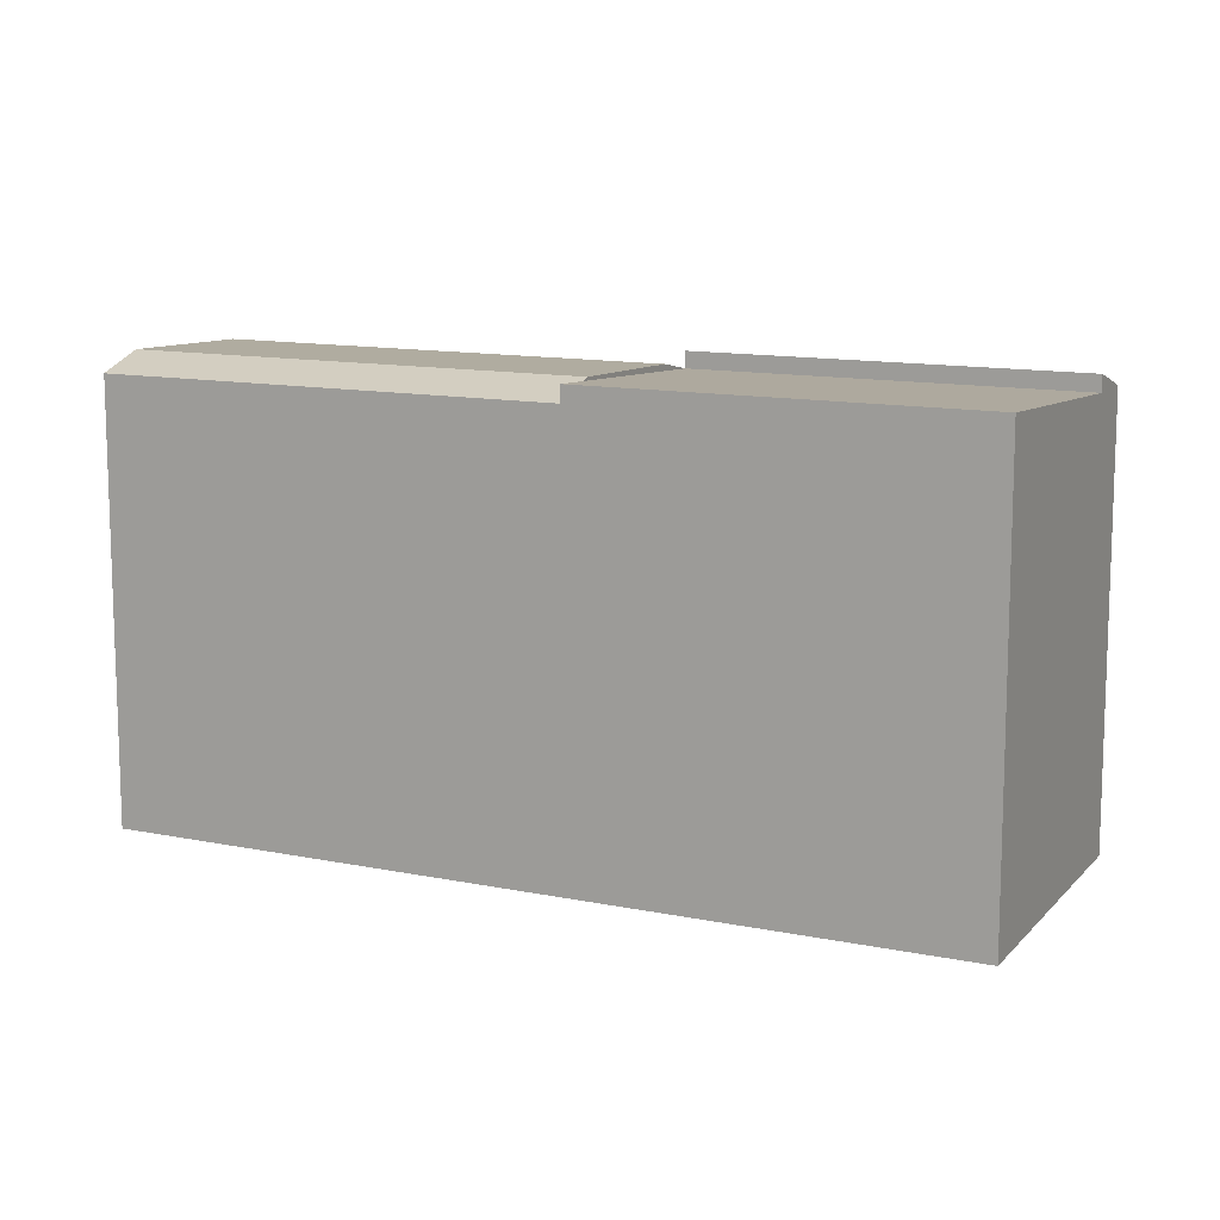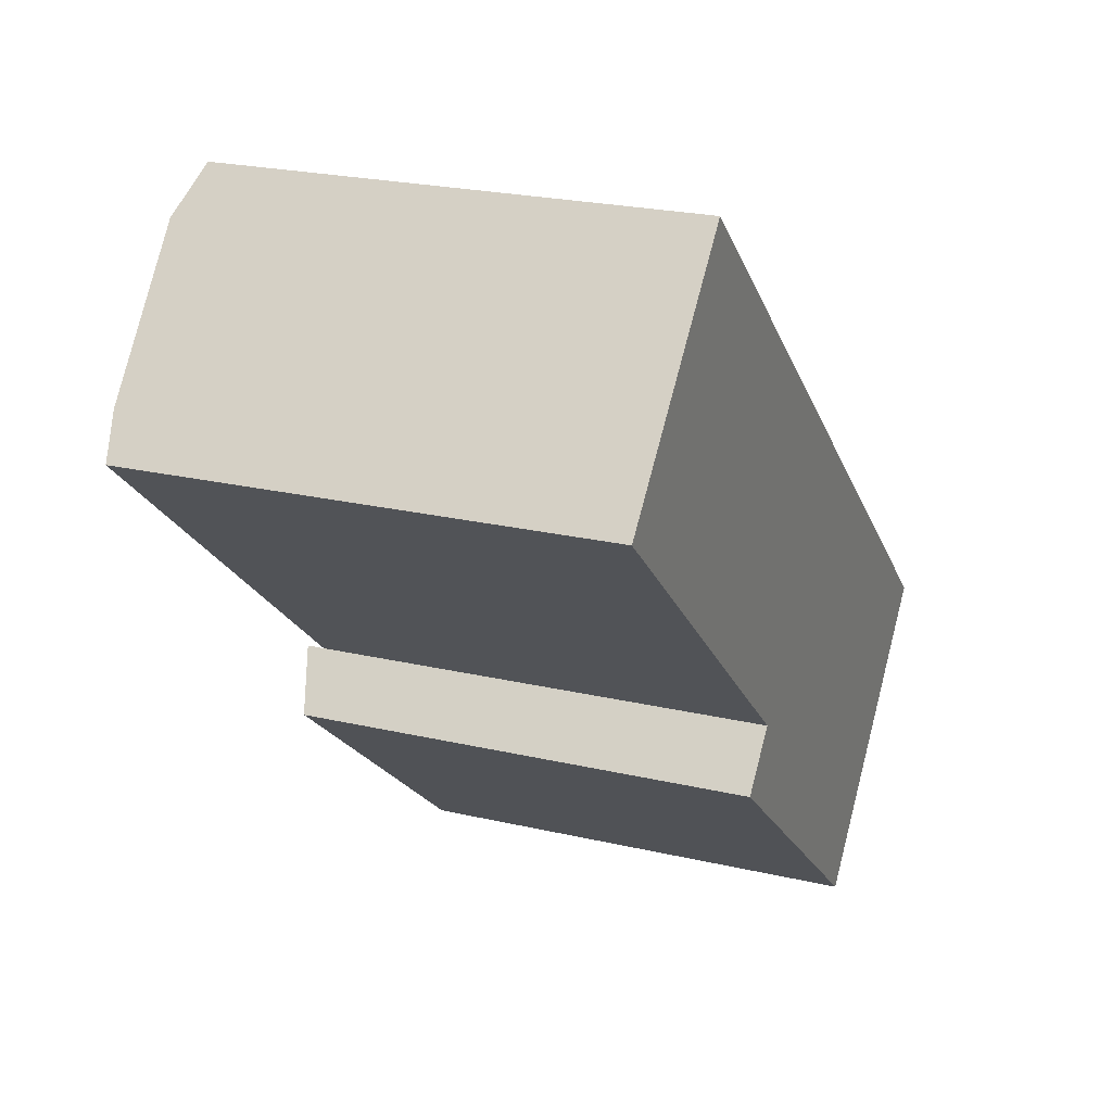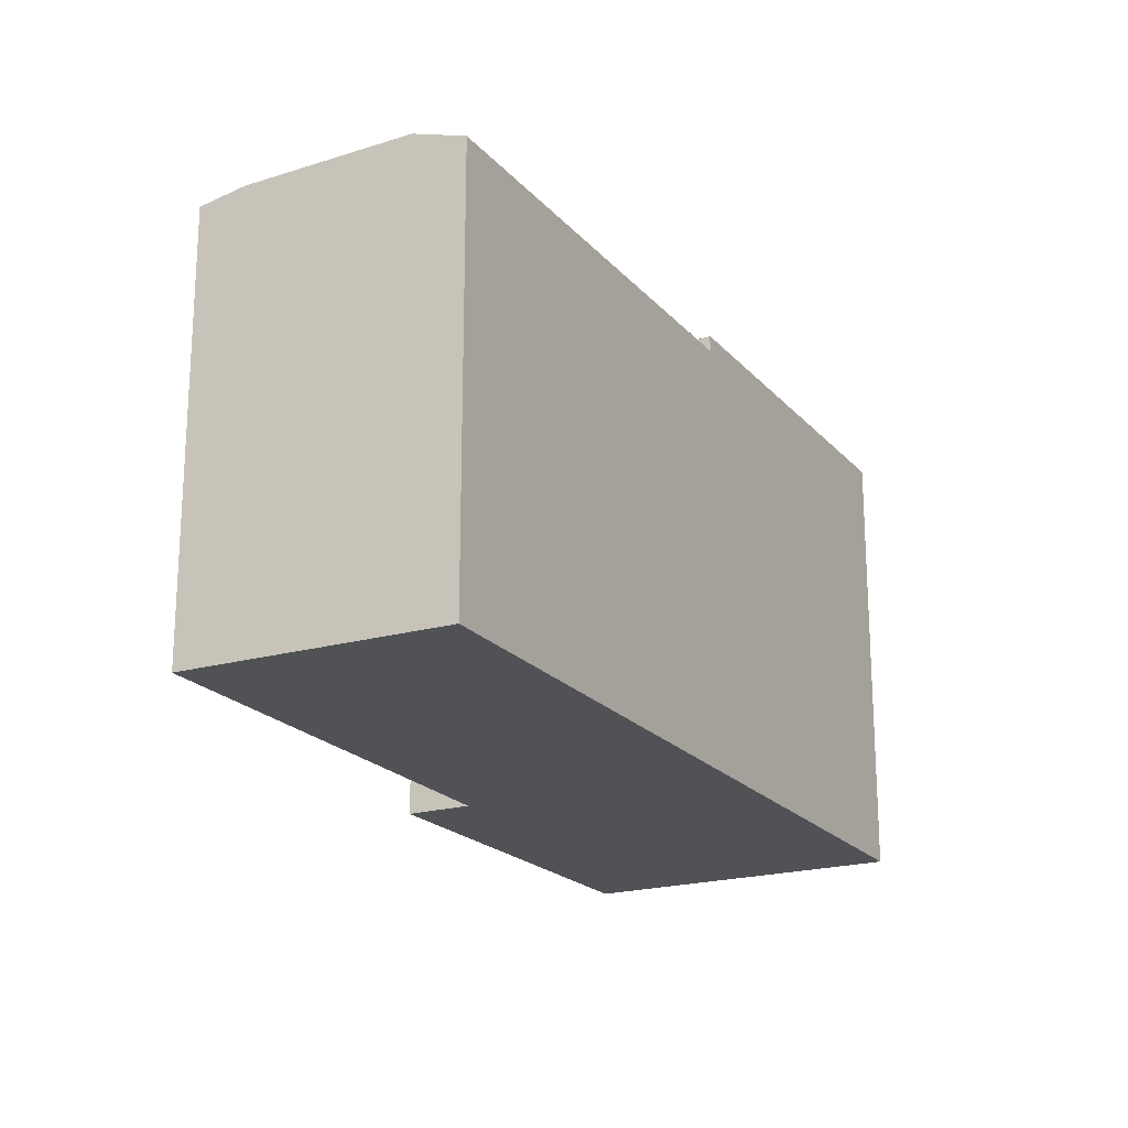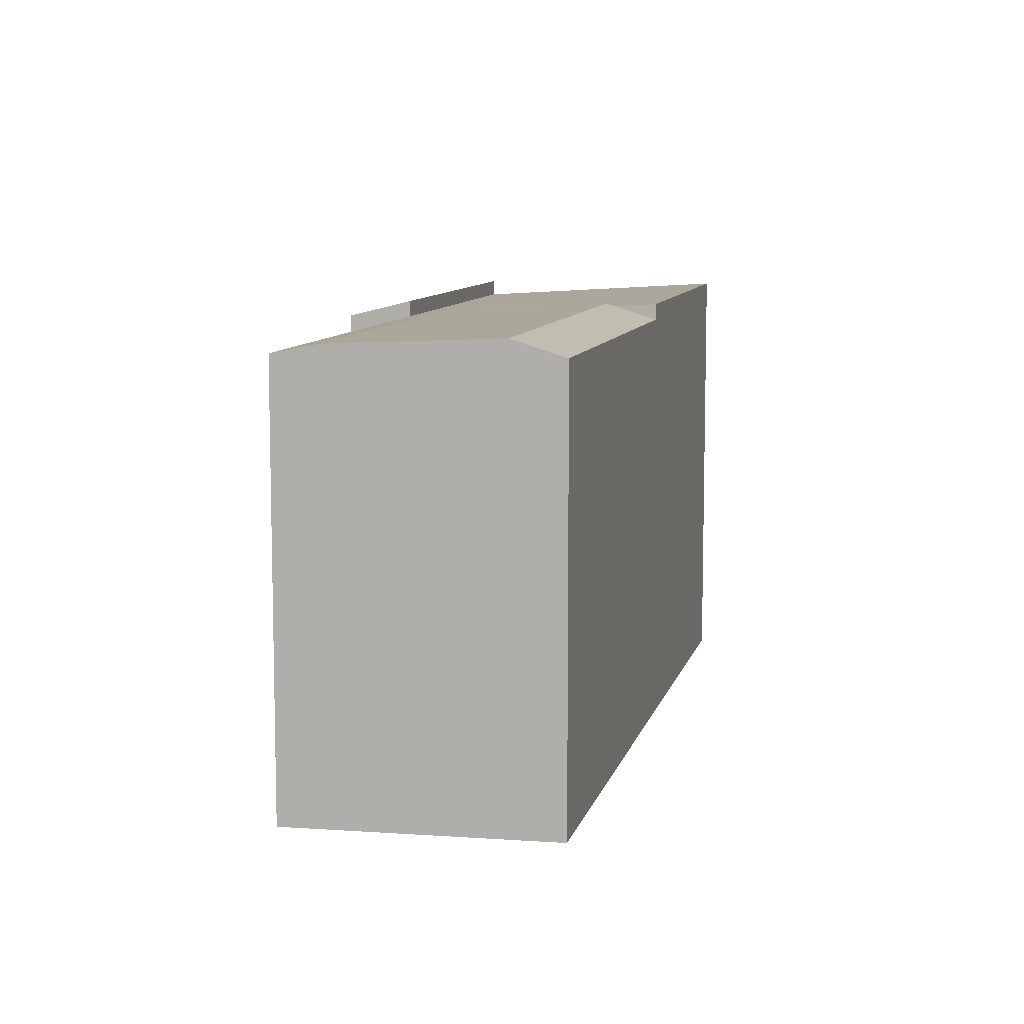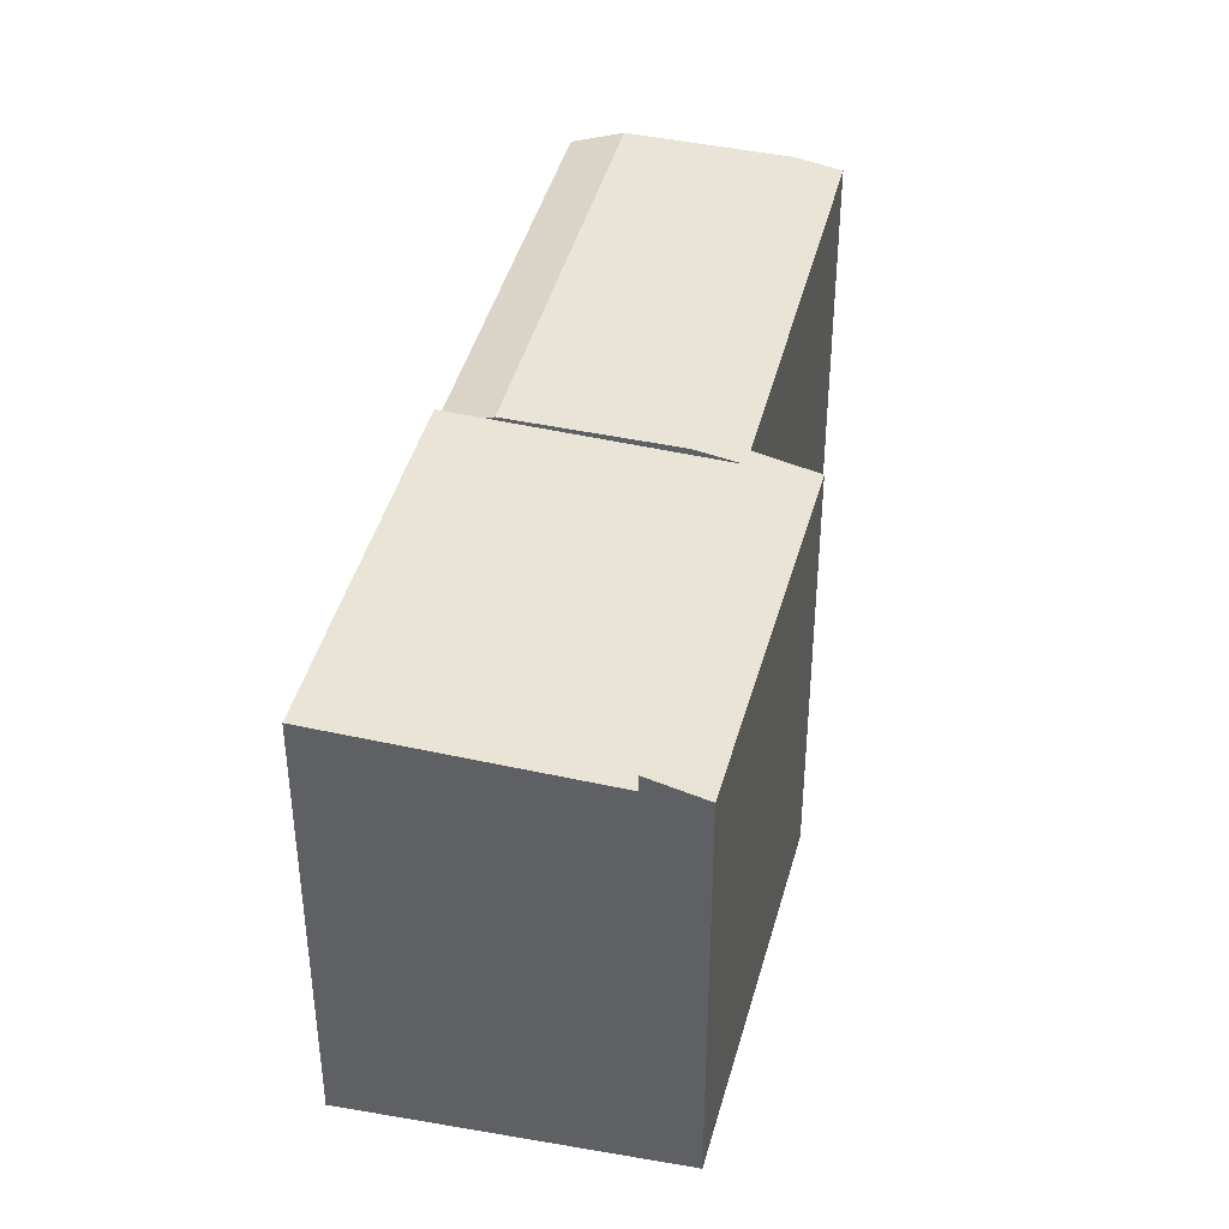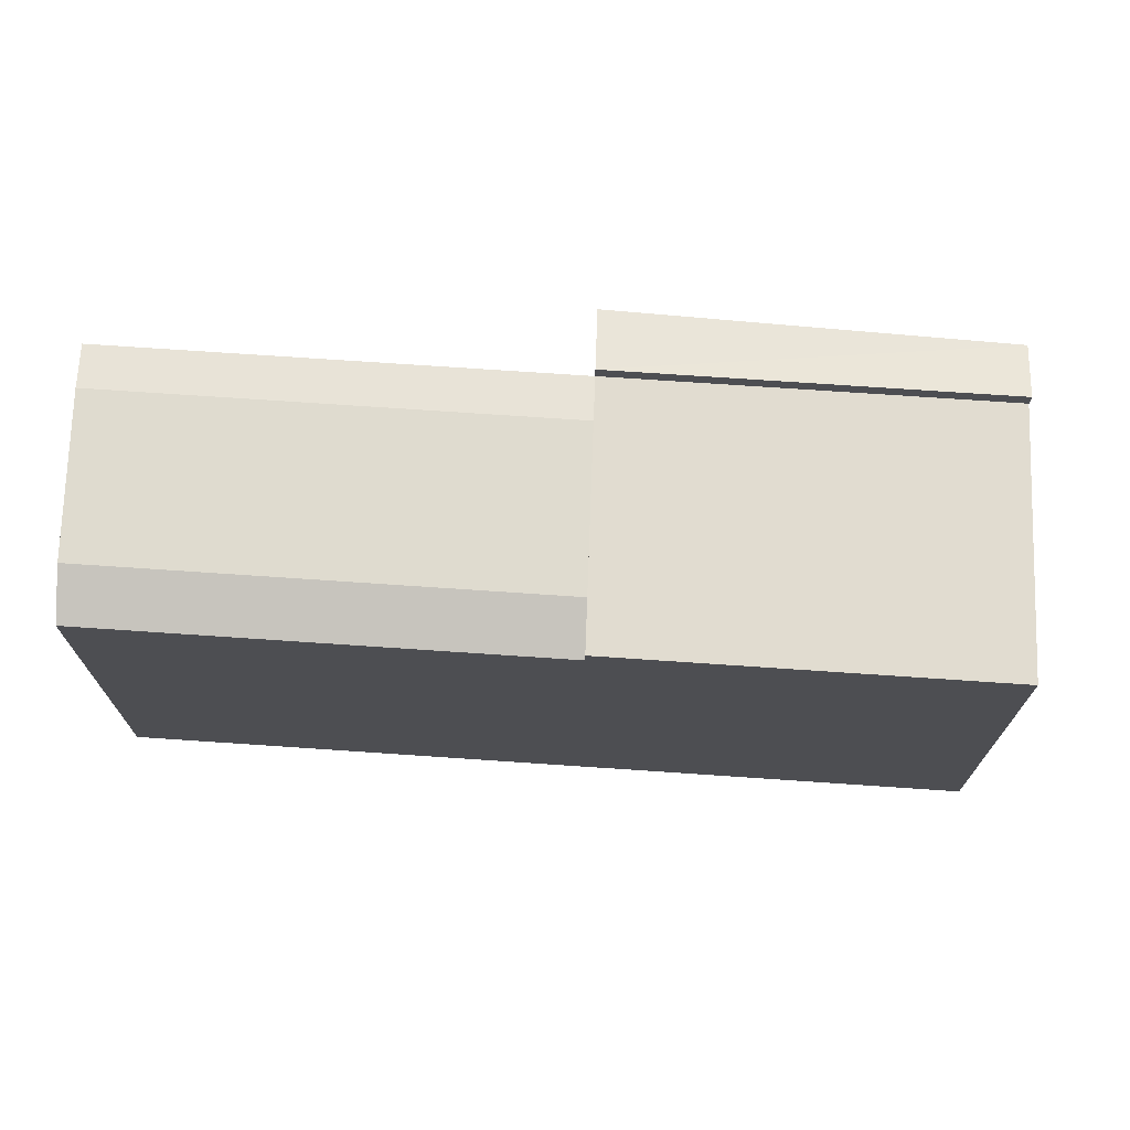
<metadata>
{"format":"obj","ext":"obj","renderer":"f3d","projection":"perspective","resolution":1024,"background":"white","views":[{"elev":12.1,"azim":67.5,"up":"+Y"},{"elev":23.1,"azim":-68.3,"up":"+Z"},{"elev":-20.9,"azim":-19.9,"up":"+Y"},{"elev":9.1,"azim":-36.0,"up":"+Y"},{"elev":41.4,"azim":144.8,"up":"+Y"},{"elev":72.9,"azim":45.1,"up":"+Y"}]}
</metadata>
<code>
v  14.77 7.92e-16 -12.93
v  25.52 1.563e-15 -25.53
v  27.15 1.456e-15 -23.78
v  12.89 9.153e-16 -14.95
v  22.39 2.914e-16 -4.758
v  34.77 9.556e-16 -15.61
v  7.694 -4.969e-16 8.116
v  0 0 0
v  25.52 18.03 -25.53
v  14.77 18.71 -12.94
v  27.15 18.71 -23.78
v  12.89 18.03 -14.95
v  27.15 18.03 -23.78
v  22.39 18.71 -4.759
v  34.77 18.71 -15.61
v  14.77 18.03 -12.94
v  1.344 18.41 1.416
v  16.1 18.41 -11.51
v  0.0003848 18.03 -0.0005714
v  6.172 18.71 6.509
v  20.88 18.71 -6.377
v  7.695 18.03 8.115
v  22.39 18.03 -4.759
v  21.13 18.6 -6.109
g defaultobject
f 1 2 3
f 2 1 4
f 5 3 6
f 3 5 1
f 1 7 8
f 7 1 5
f 9 10 11
f 10 9 12
f 13 14 15
f 14 13 16
f 16 17 18
f 17 16 19
f 18 20 21
f 20 18 17
f 21 22 23
f 22 21 20
f 13 10 16
f 10 13 11
f 10 4 1
f 4 10 12
f 12 2 4
f 2 12 9
f 2 11 3
f 11 2 9
f 6 14 5
f 14 6 15
f 23 24 14
f 3 15 6
f 15 3 13
f 22 8 7
f 8 22 19
f 19 22 20
f 19 20 17
f 19 1 8
f 1 19 16
f 18 24 16
f 24 18 21
f 5 22 7
f 22 5 23

</code>
